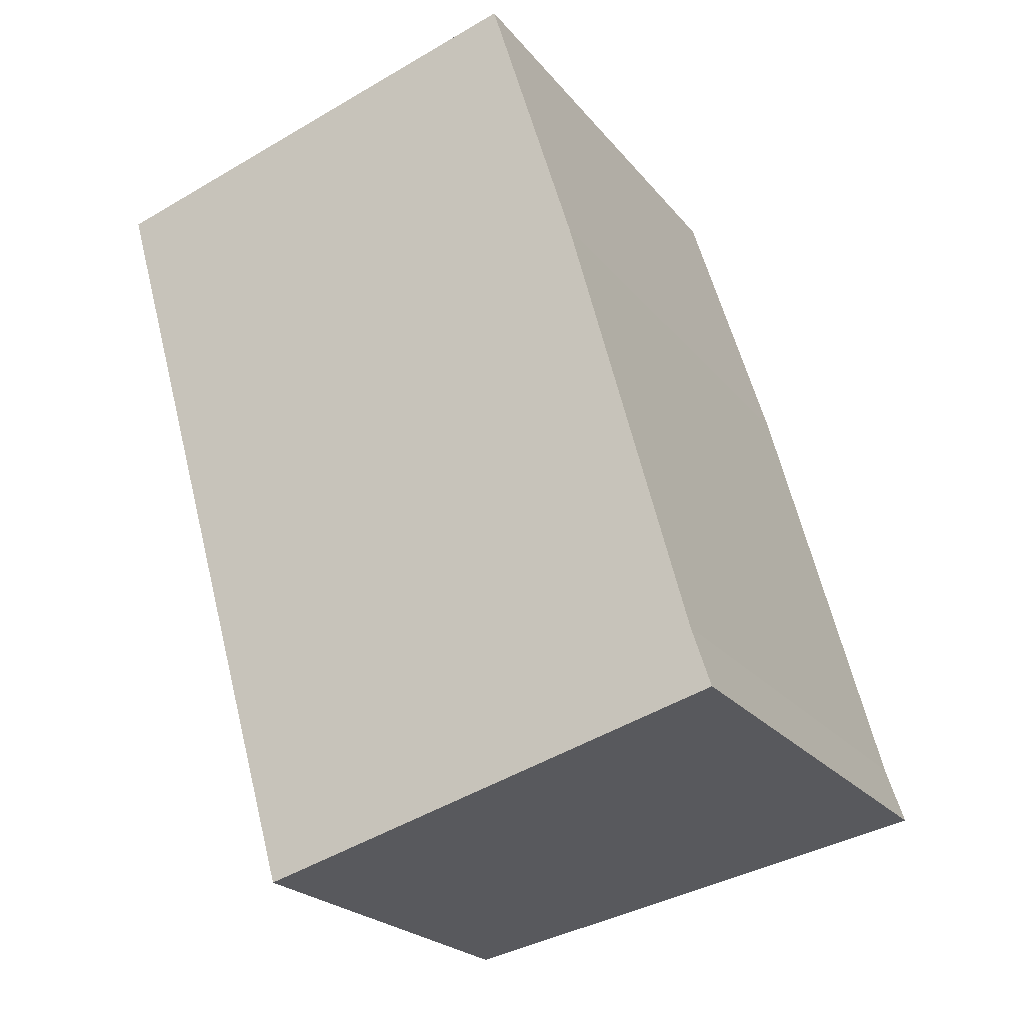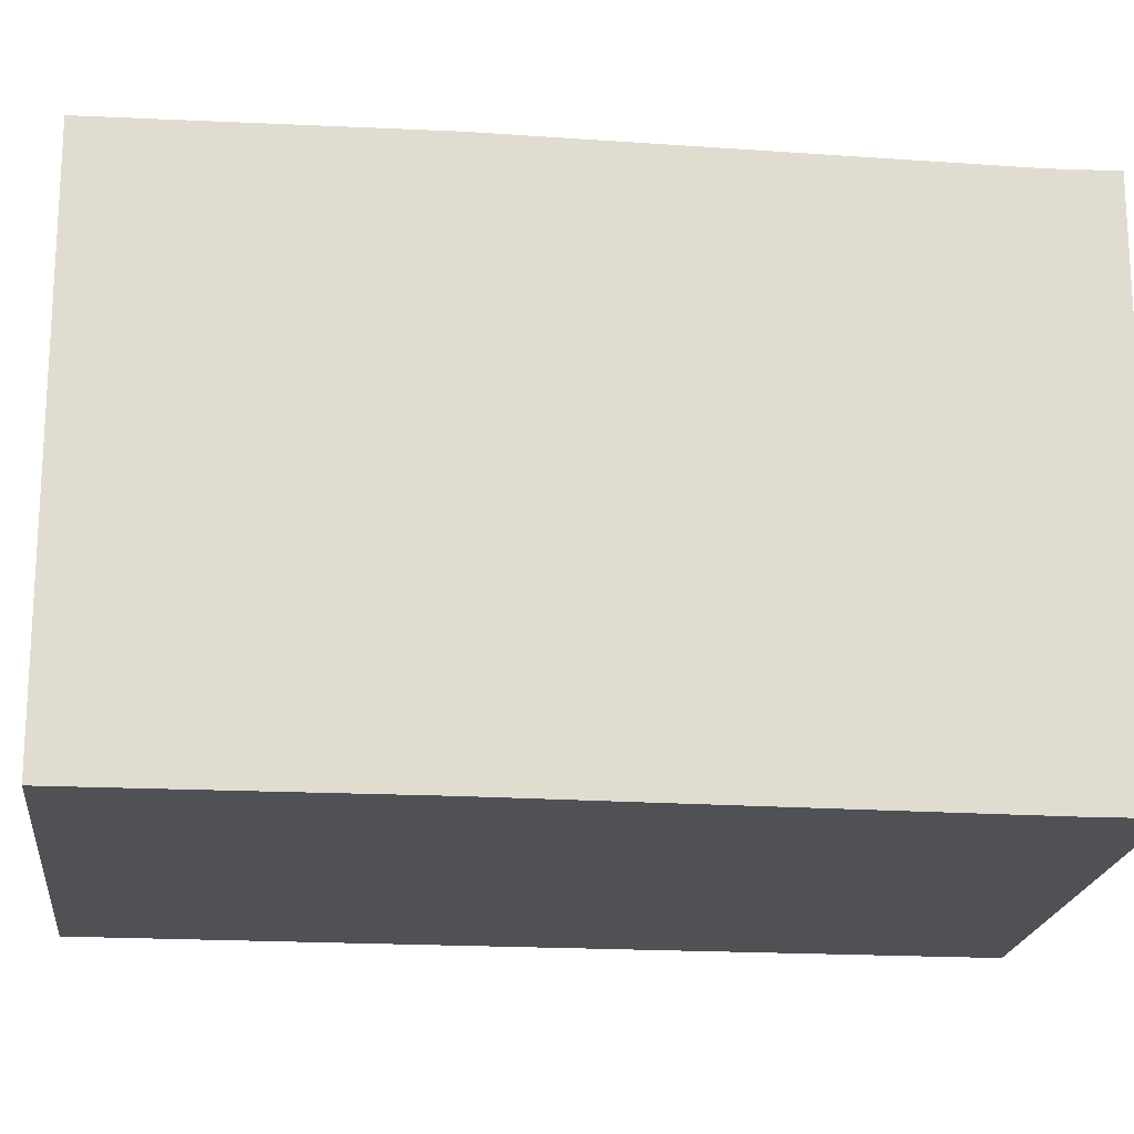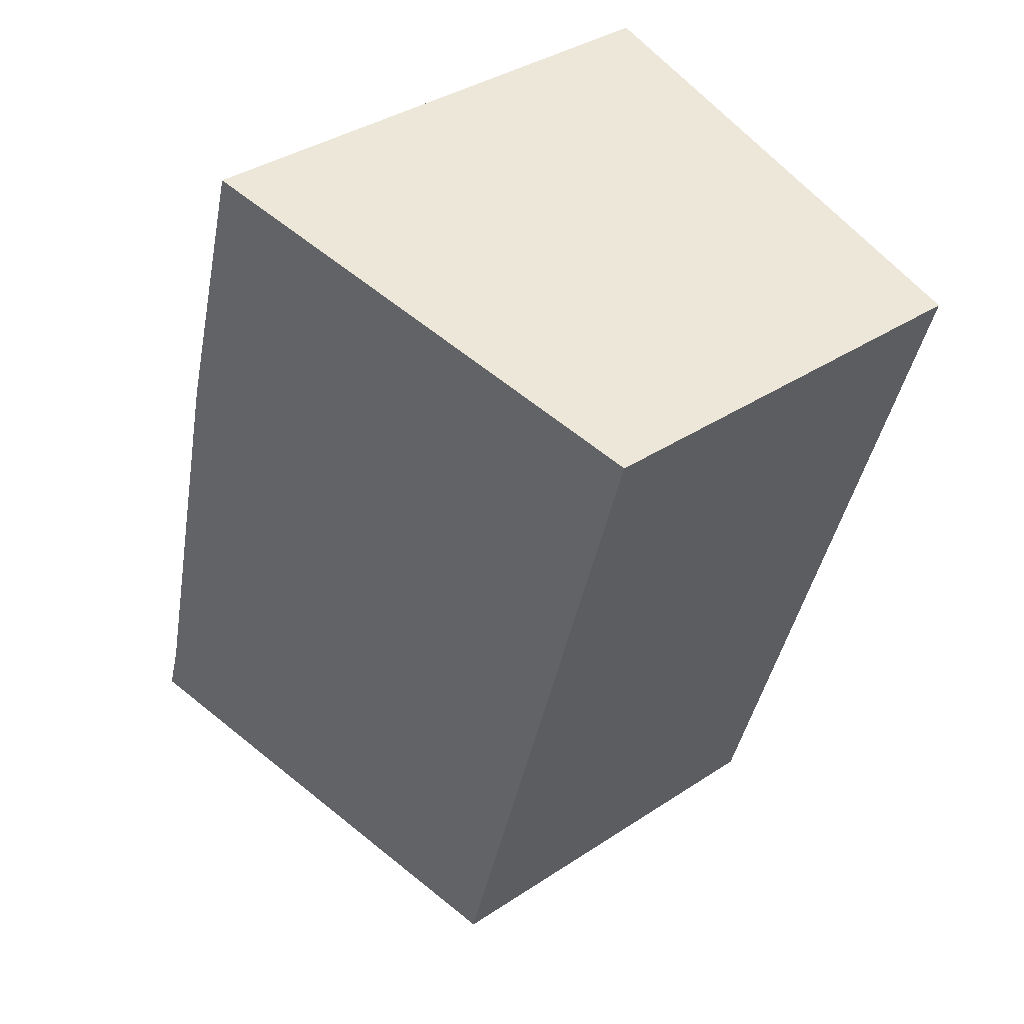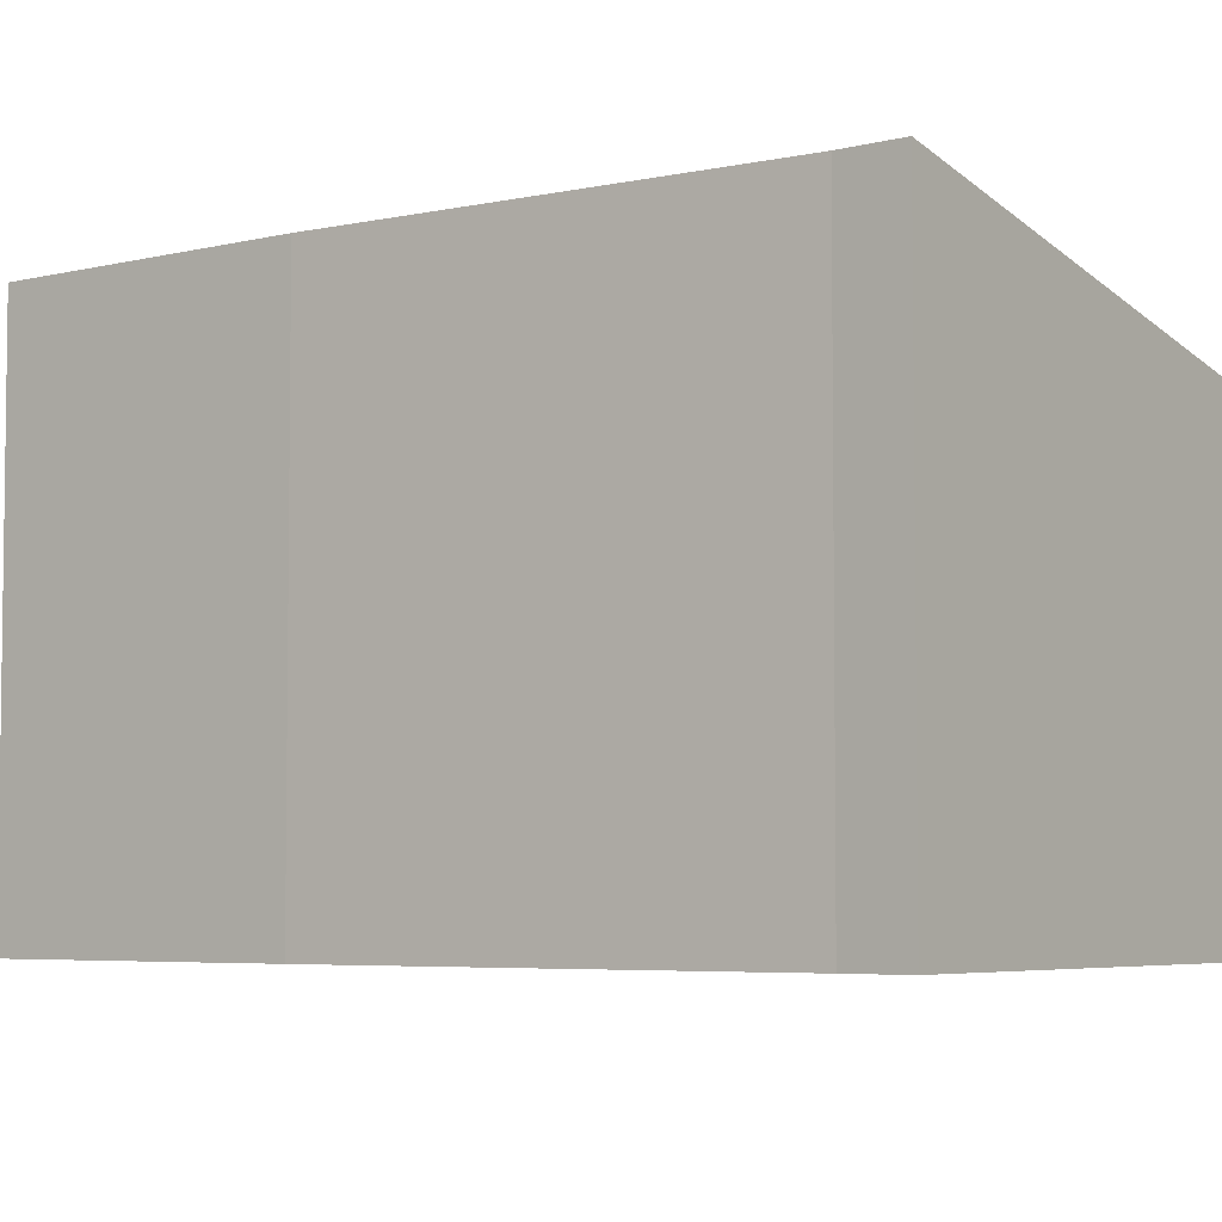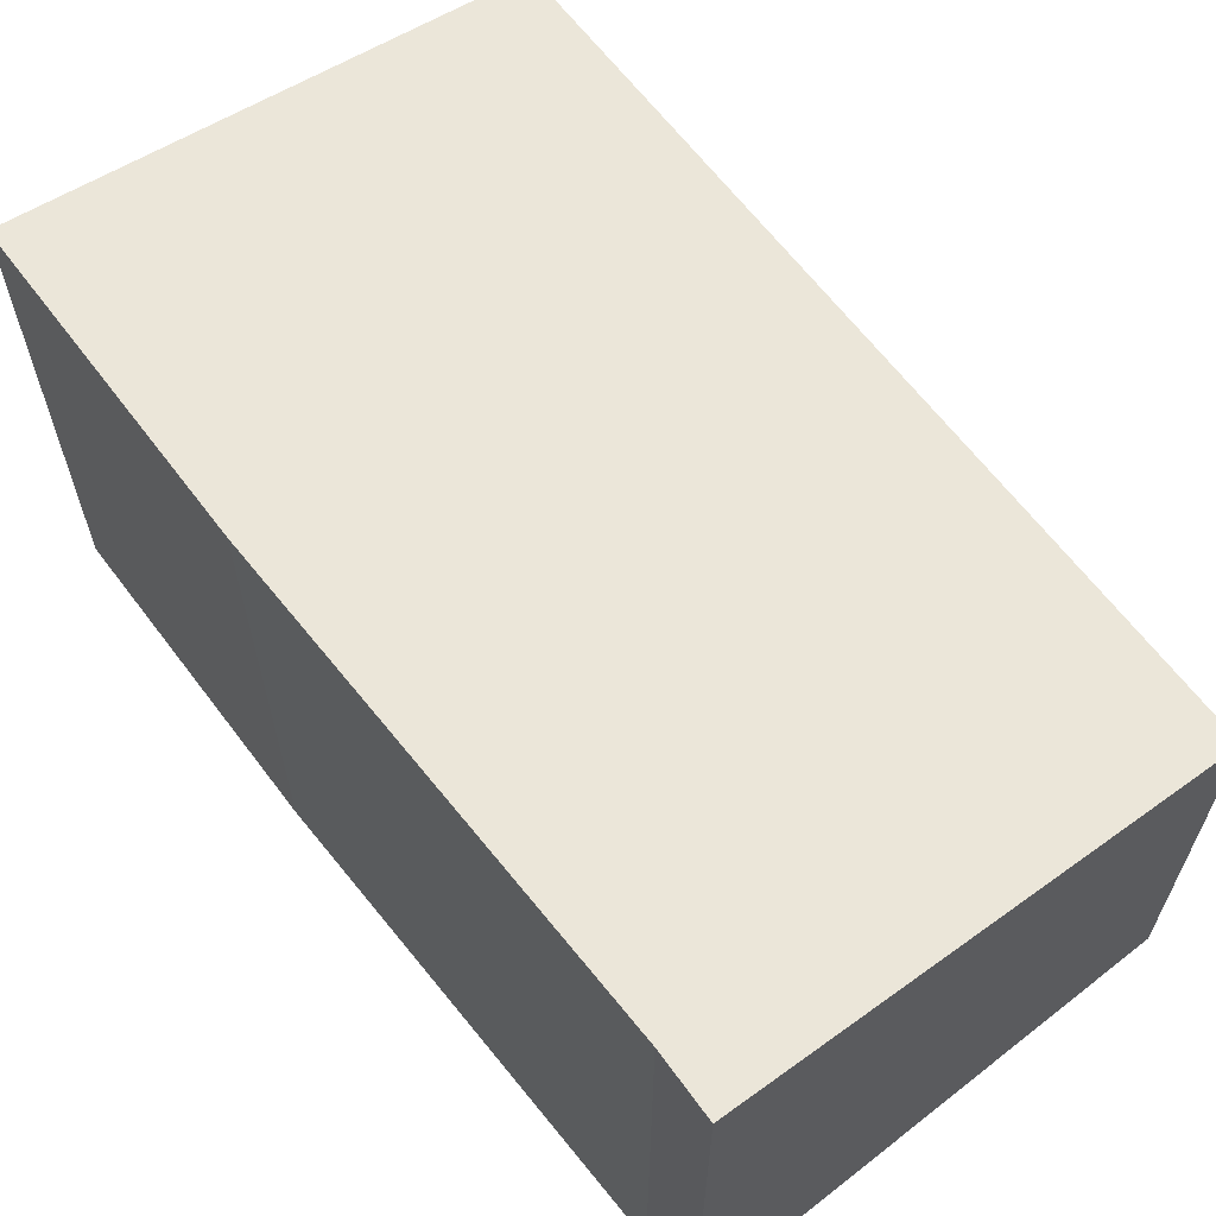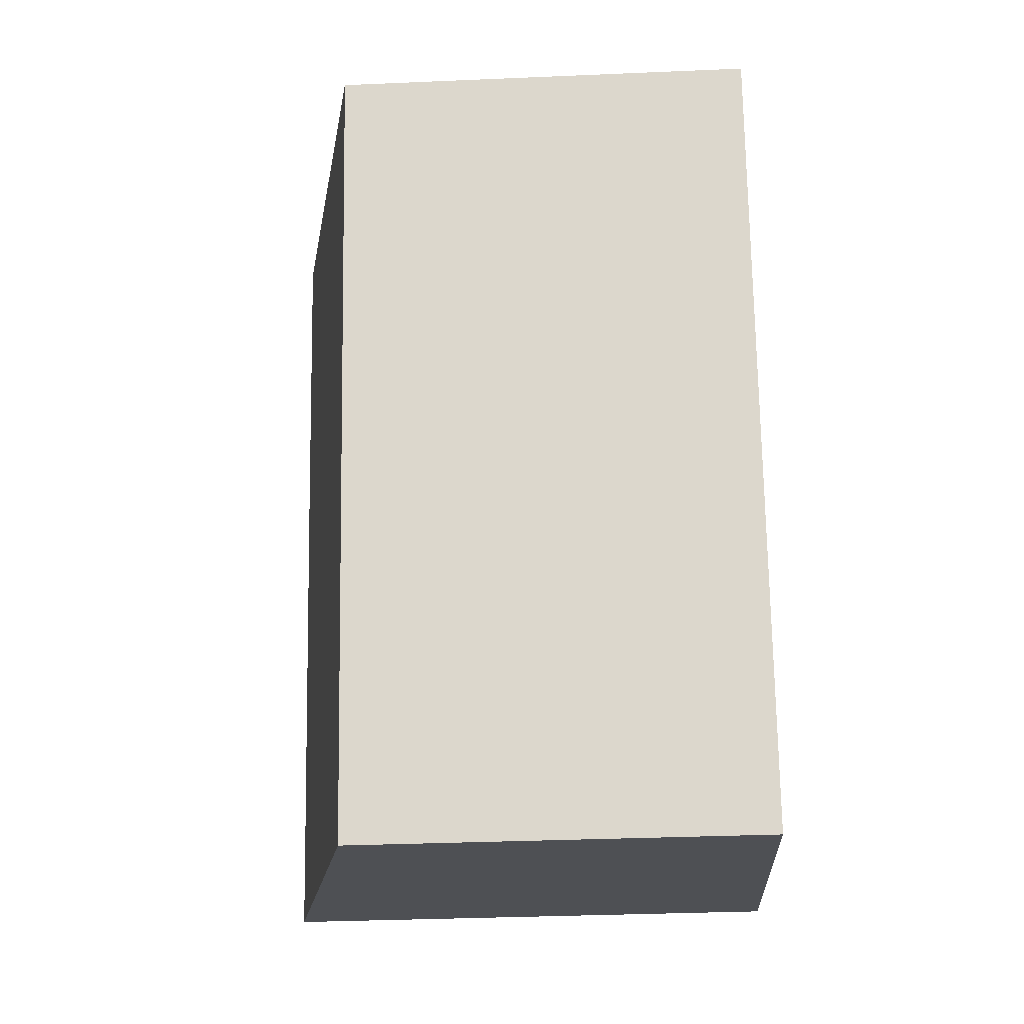
<metadata>
{"format":"obj","ext":"obj","renderer":"f3d","projection":"perspective","resolution":1024,"background":"white","views":[{"elev":-22.8,"azim":28.2,"up":"+Z"},{"elev":-19.7,"azim":68.0,"up":"+Y"},{"elev":37.3,"azim":-130.3,"up":"+Z"},{"elev":-5.0,"azim":110.9,"up":"+Y"},{"elev":65.6,"azim":126.3,"up":"+Y"},{"elev":-34.2,"azim":-86.7,"up":"+Z"}]}
</metadata>
<code>
v  2.623 2.983 0.752
v  1.272 2.399 -4.456
v  0 2.399 1.469e-16
v  3.118 2.988 -0.894
v  3.783 2.977 -3.412
v  3.889 2.979 -3.744
v  3.889 2.293e-16 -3.744
v  1.272 2.729e-16 -4.456
v  0 0 0
v  2.623 -4.605e-17 0.752
v  3.783 2.089e-16 -3.412
v  3.118 5.474e-17 -0.894
g defaultobject
f 1 2 3
f 2 1 4
f 2 4 5
f 2 5 6
f 7 2 6
f 2 7 8
f 8 3 2
f 3 8 9
f 3 10 1
f 10 3 9
f 5 7 6
f 7 5 11
f 1 12 4
f 12 1 10
f 12 5 4
f 5 12 11
f 7 9 8
f 9 7 11
f 9 11 10
f 10 11 12

</code>
